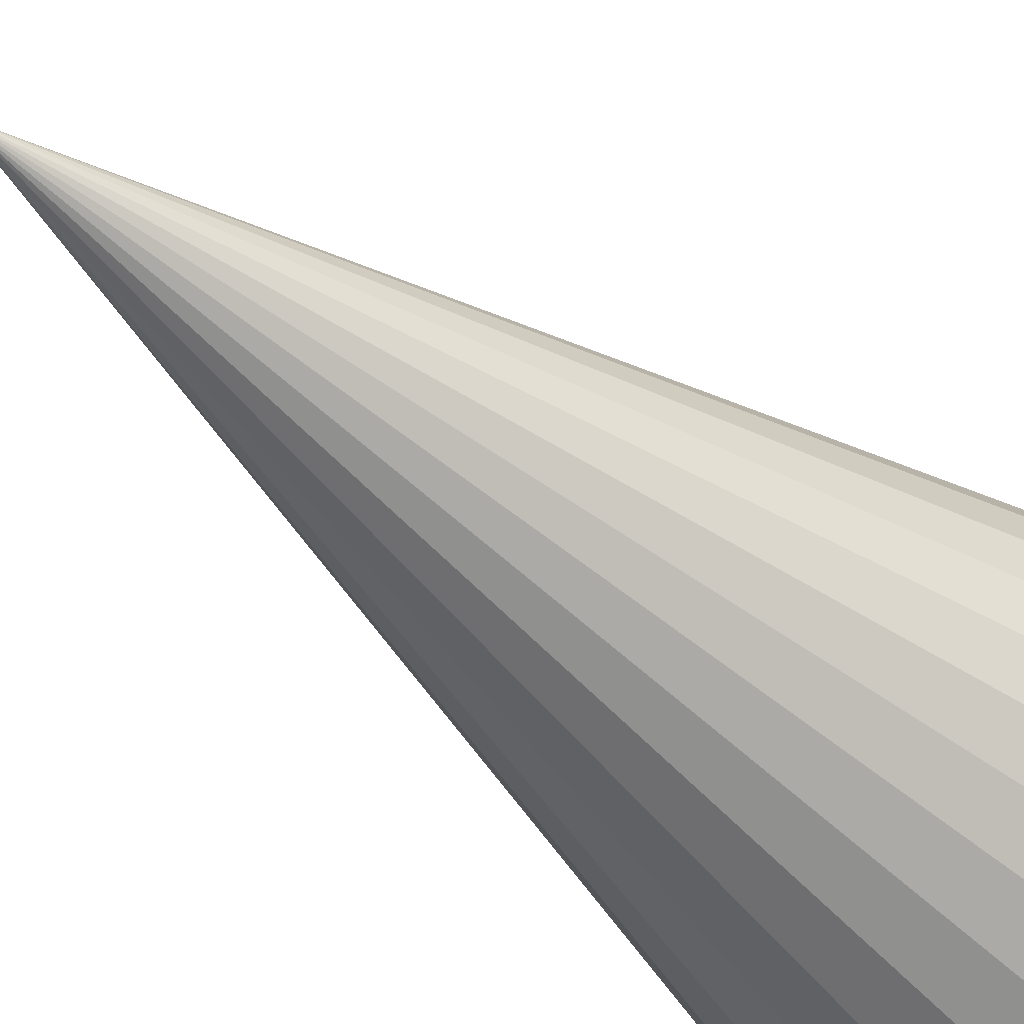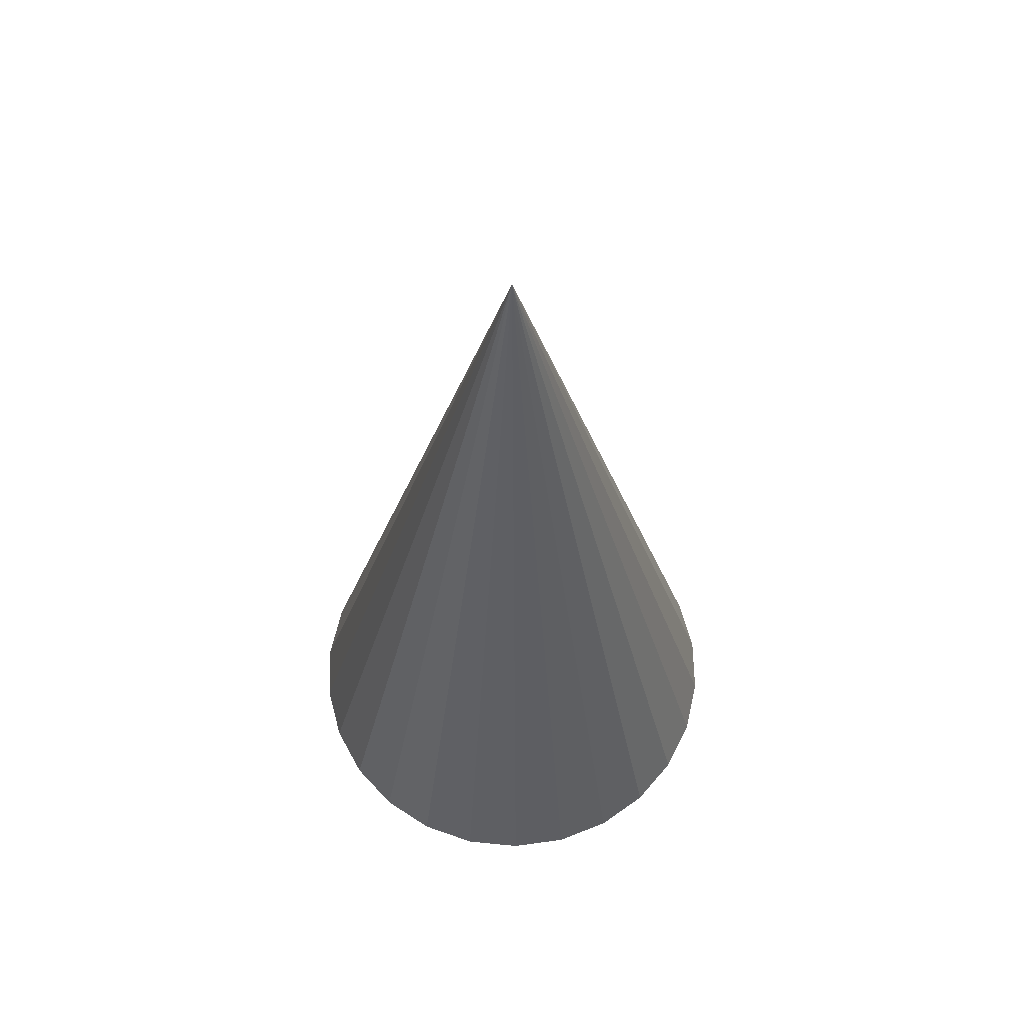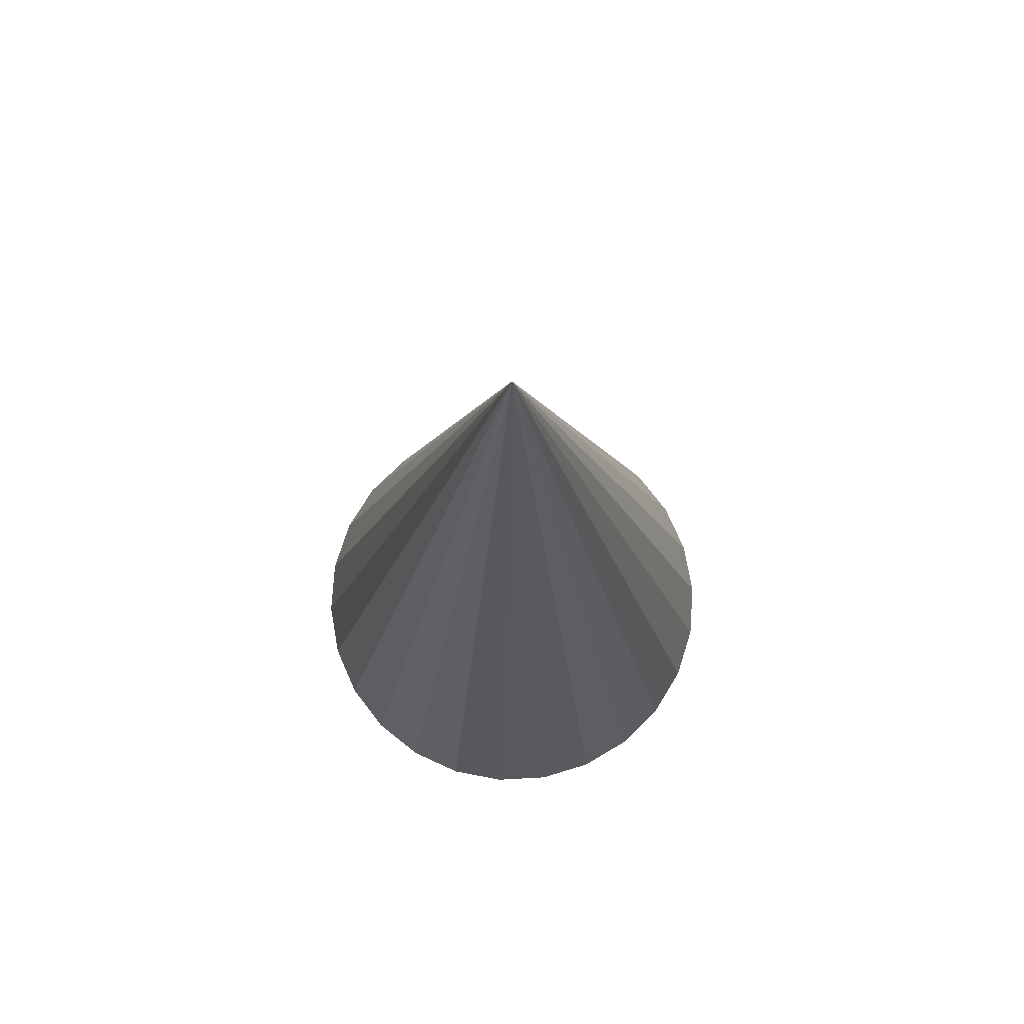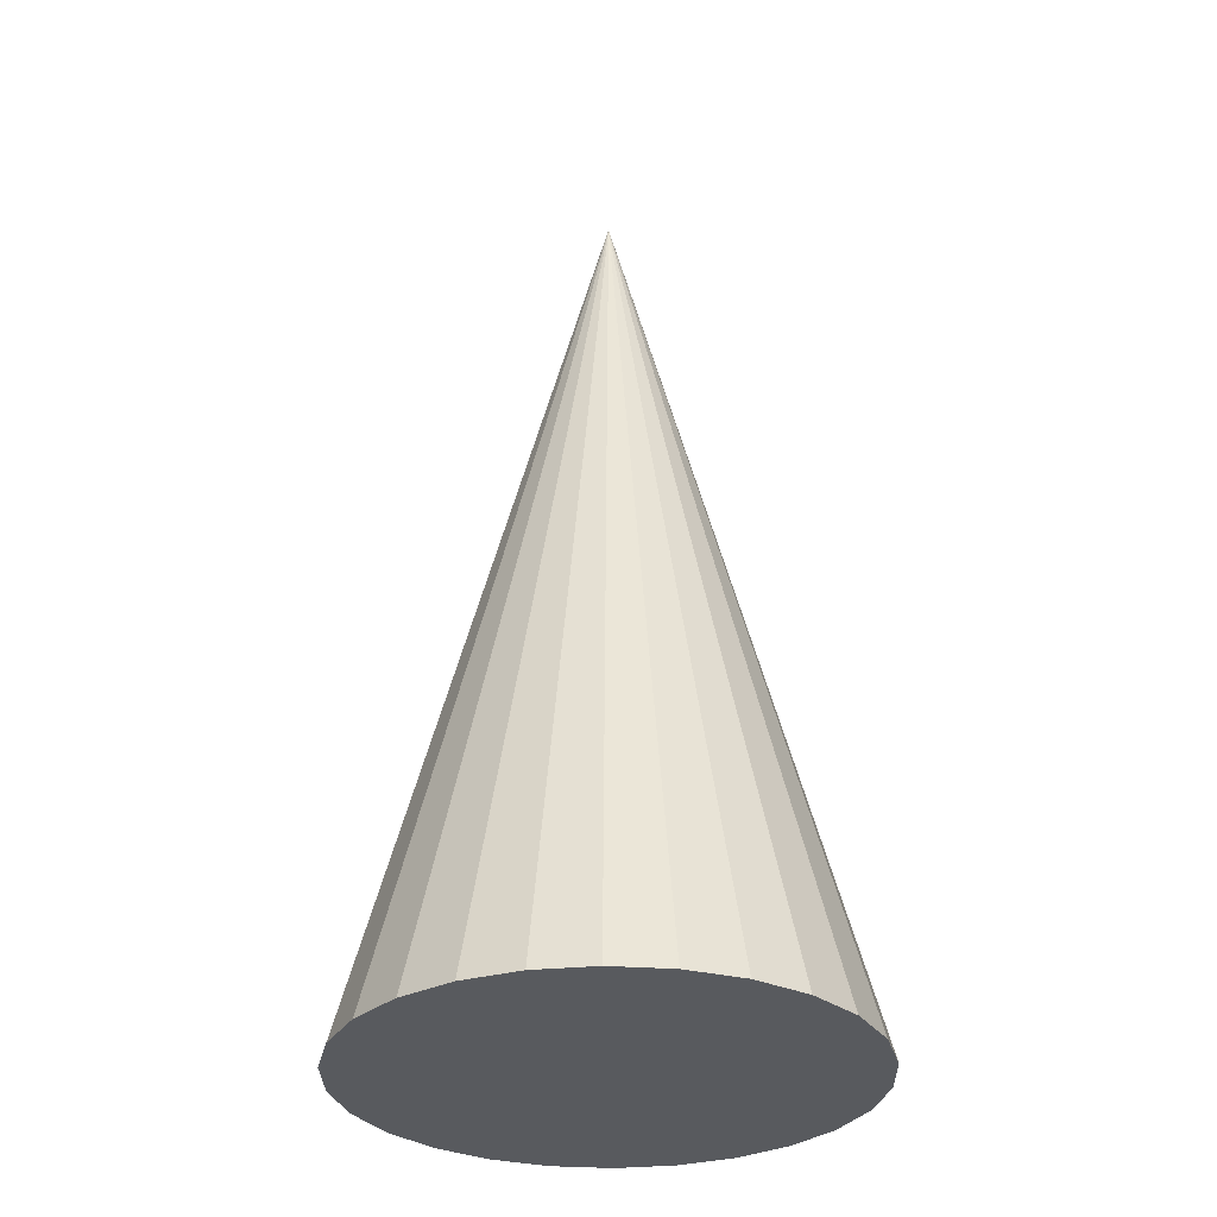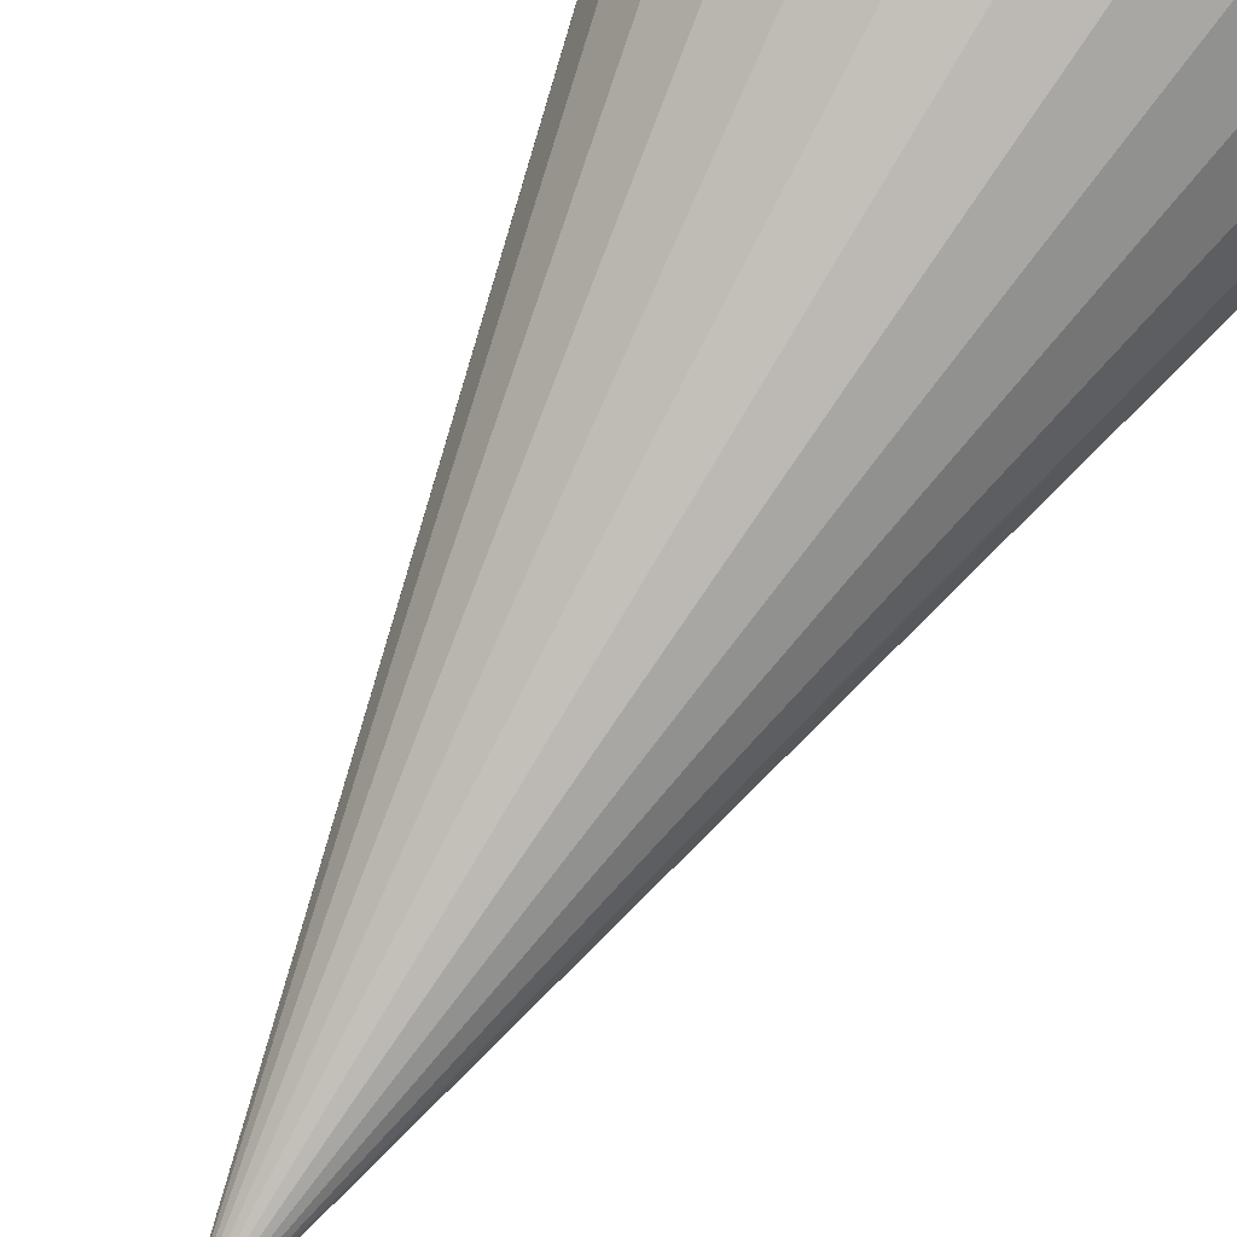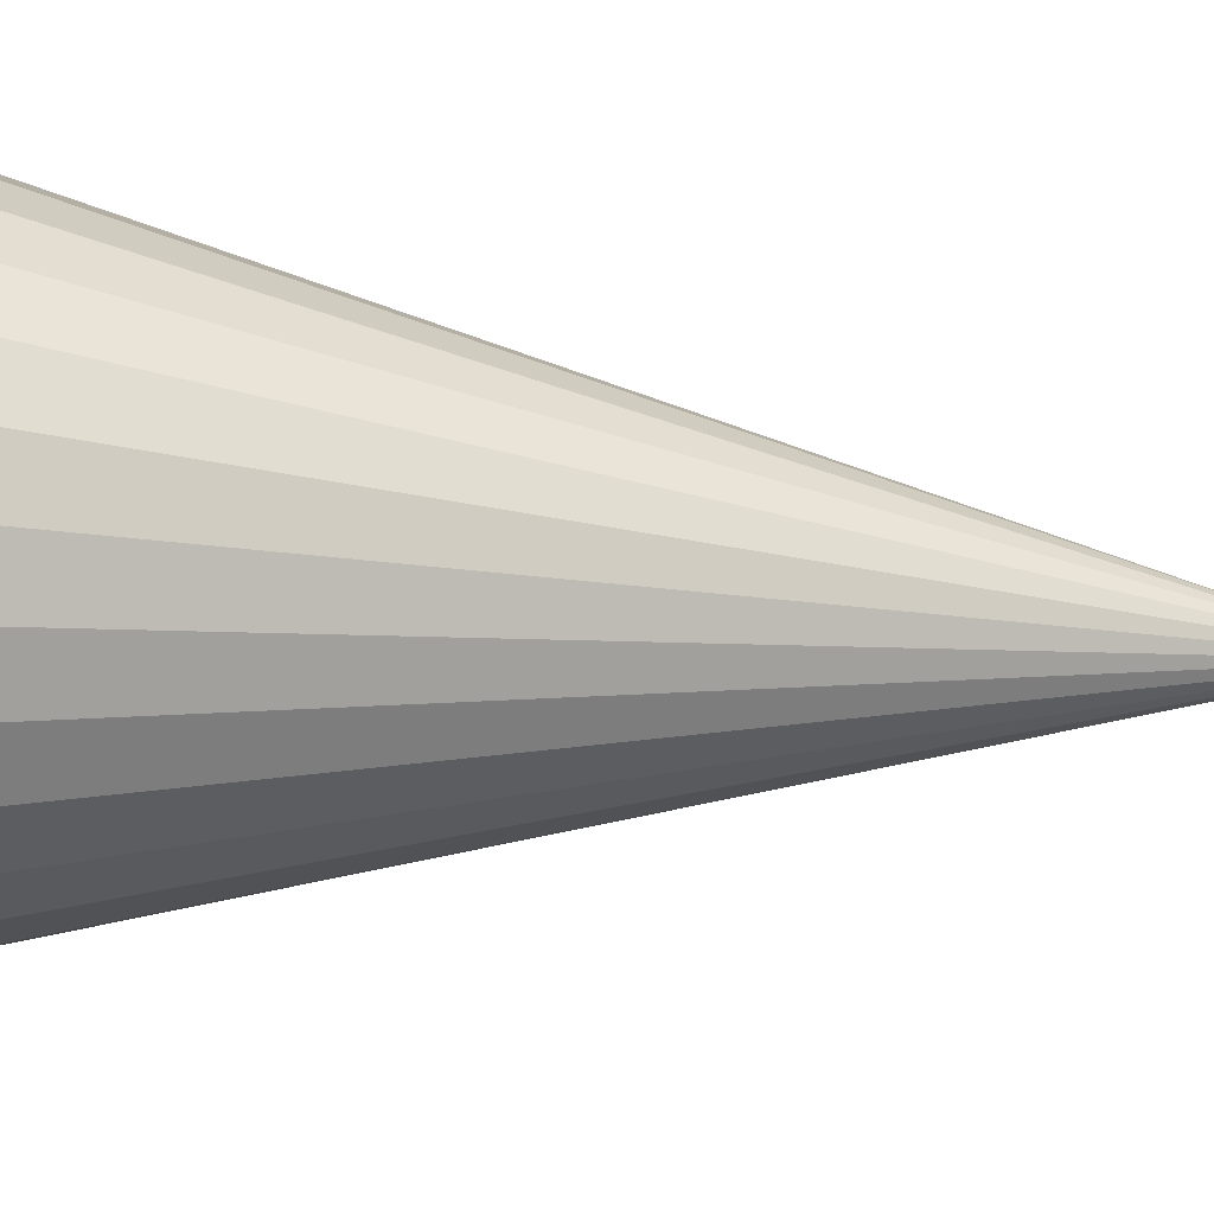
<metadata>
{"format":"obj","ext":"obj","renderer":"f3d","projection":"perspective","resolution":1024,"background":"white","views":[{"elev":-45.5,"azim":-135.1,"up":"+Z"},{"elev":63.2,"azim":33.5,"up":"+Y"},{"elev":75.3,"azim":163.1,"up":"+Y"},{"elev":-31.1,"azim":-172.0,"up":"+Y"},{"elev":77.4,"azim":-149.7,"up":"+Z"},{"elev":-33.2,"azim":83.2,"up":"+Z"}]}
</metadata>
<code>
o Cone
g Cone
v 0 0 0
v 0.02906 0 0.2393
v 1 3.79 0
v 1 0 0
v 0.1145 0 0.4647
v 0.2515 0 0.6631
v 0.4319 0 0.823
v 0.6454 0 0.935
v 0.8795 0 0.9927
v 1.121 0 0.9927
v 1.355 0 0.935
v 1.568 0 0.823
v 1.749 0 0.6631
v 1.885 0 0.4647
v 1.971 0 0.2393
v 2 0 -8.742e-08
v 1.971 0 -0.2393
v 1.885 0 -0.4647
v 1.749 0 -0.6631
v 1.568 0 -0.823
v 1.355 0 -0.935
v 1.121 0 -0.9927
v 0.8795 0 -0.9927
v 0.6454 0 -0.935
v 0.4319 0 -0.823
v 0.2515 0 -0.6631
v 0.1145 0 -0.4647
v 0.02906 0 -0.2393
f 1 2 3
f 4 2 1
f 2 5 3
f 4 5 2
f 5 6 3
f 4 6 5
f 6 7 3
f 4 7 6
f 7 8 3
f 4 8 7
f 8 9 3
f 4 9 8
f 9 10 3
f 4 10 9
f 10 11 3
f 4 11 10
f 11 12 3
f 4 12 11
f 12 13 3
f 4 13 12
f 13 14 3
f 4 14 13
f 14 15 3
f 4 15 14
f 15 16 3
f 4 16 15
f 16 17 3
f 4 17 16
f 17 18 3
f 4 18 17
f 18 19 3
f 4 19 18
f 19 20 3
f 4 20 19
f 20 21 3
f 4 21 20
f 21 22 3
f 4 22 21
f 22 23 3
f 4 23 22
f 23 24 3
f 4 24 23
f 24 25 3
f 4 25 24
f 25 26 3
f 4 26 25
f 26 27 3
f 4 27 26
f 27 28 3
f 4 28 27
f 28 1 3
f 4 1 28

</code>
